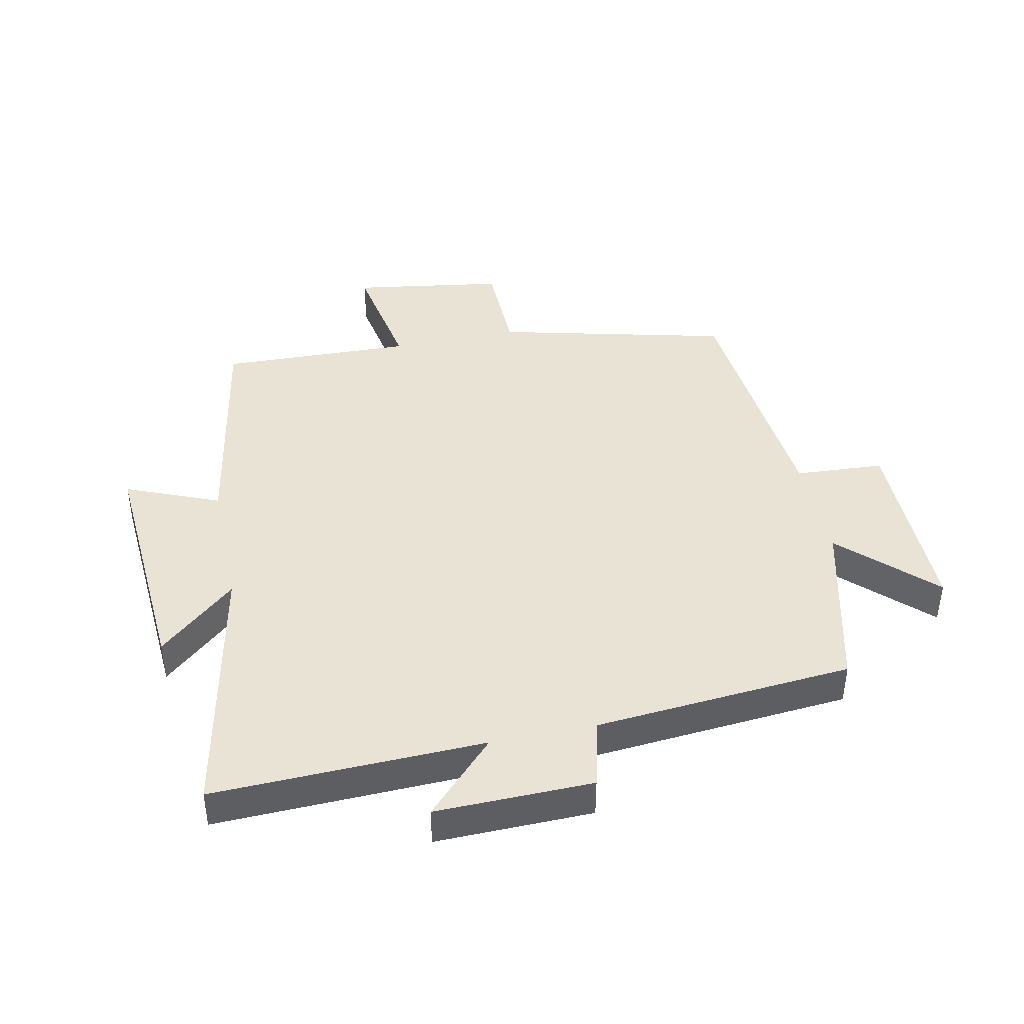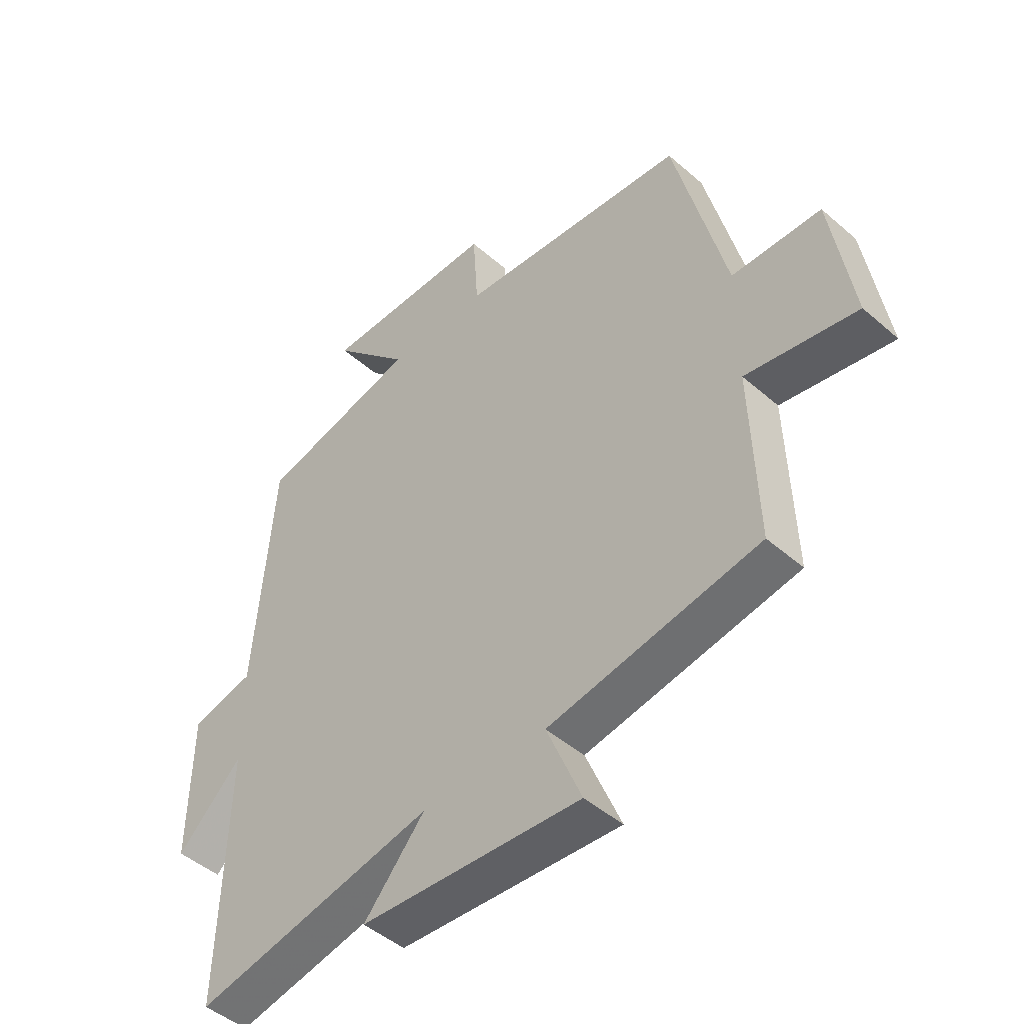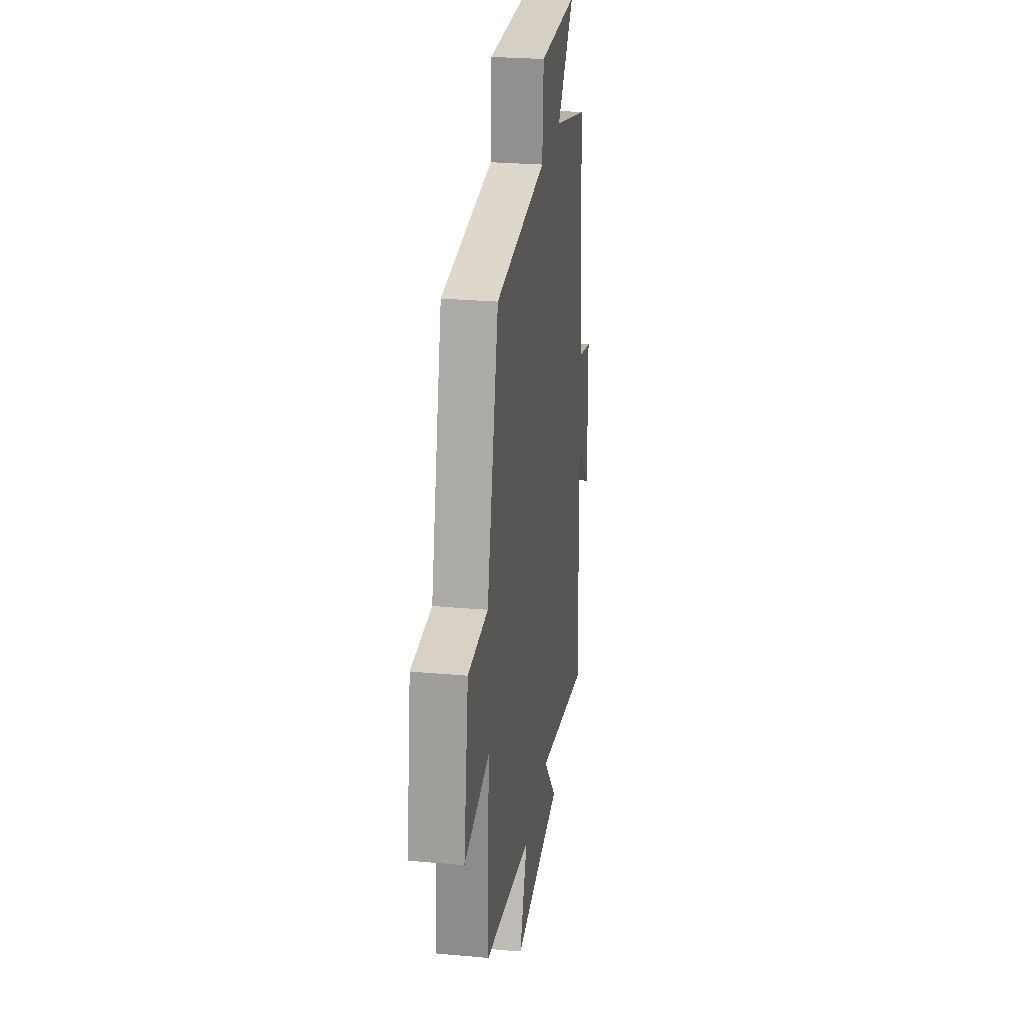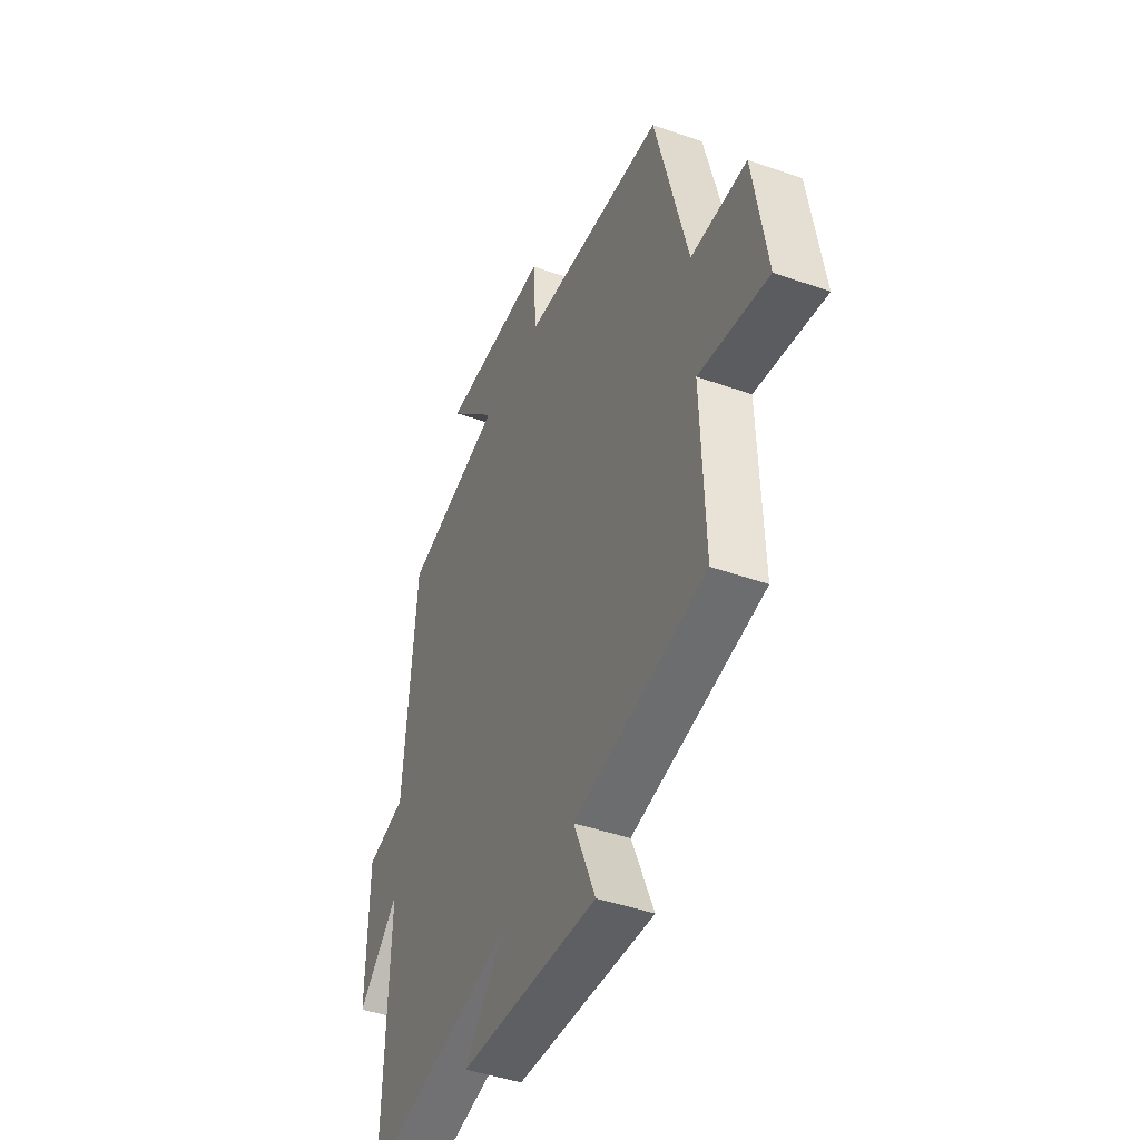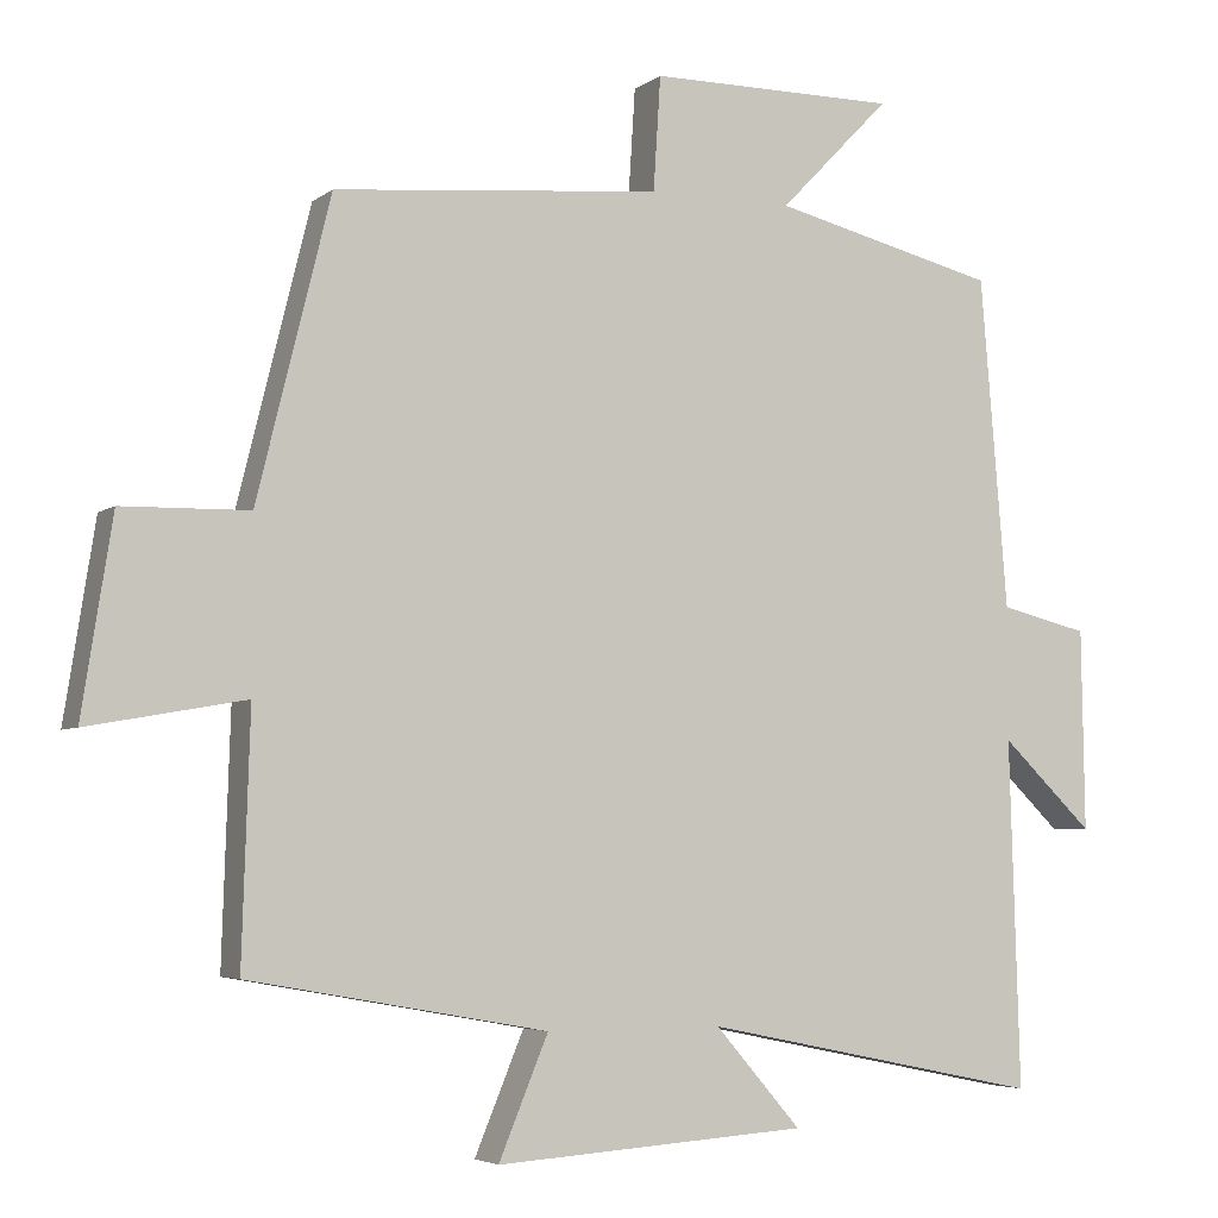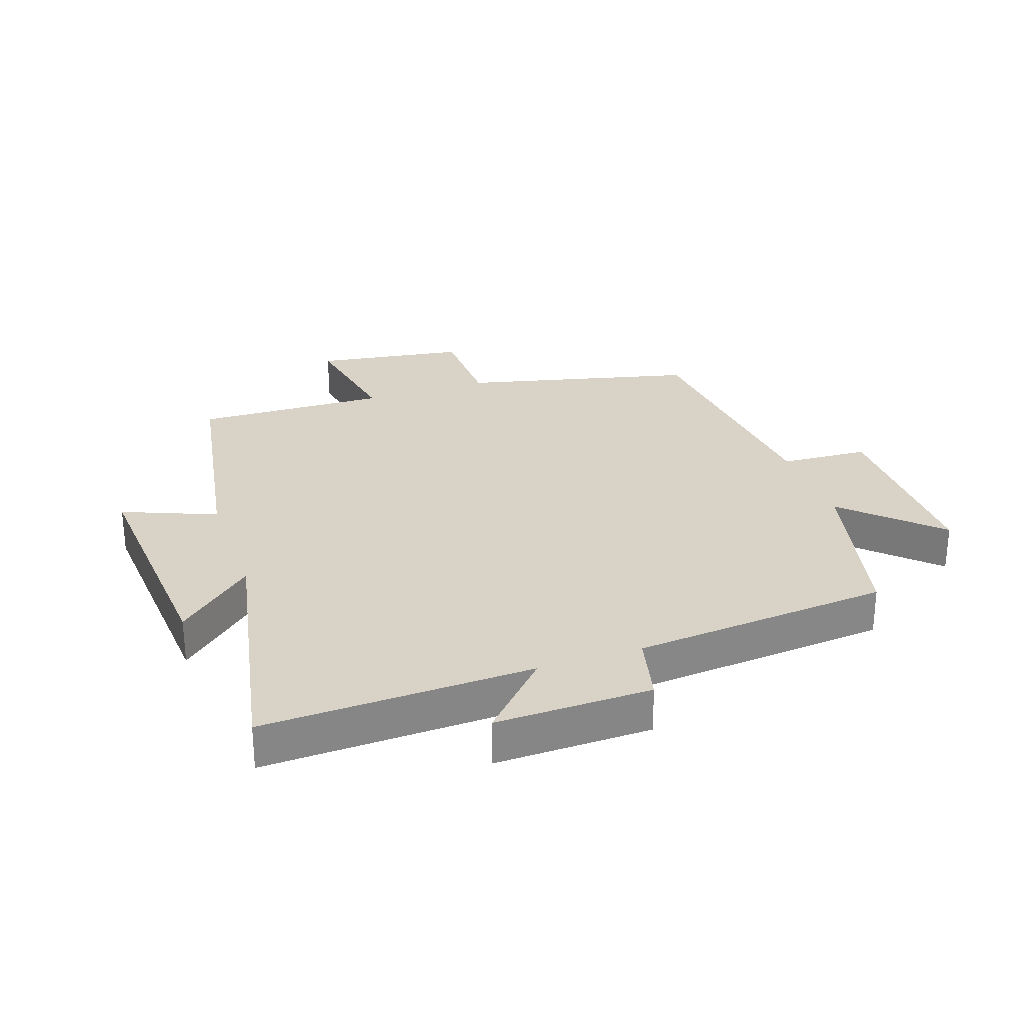
<metadata>
{"format":"obj","ext":"obj","renderer":"f3d","projection":"perspective","resolution":1024,"background":"white","views":[{"elev":42.2,"azim":-101.9,"up":"+Y"},{"elev":-46.9,"azim":45.4,"up":"+Z"},{"elev":26.4,"azim":98.1,"up":"+Z"},{"elev":-44.2,"azim":67.5,"up":"+Z"},{"elev":-4.6,"azim":154.4,"up":"+Z"},{"elev":28.0,"azim":-109.3,"up":"+Y"}]}
</metadata>
<code>
v -0.466 0.07 0.43
v -0.184 0.07 0.5
v -0.323 0.07 0.643
v -0.011 0.07 0.643
v -0.002 0.07 0.5
v 0.408 0.07 0.463
v 0.5 0.07 0.089
v 0.659 0.07 0.086
v 0.697 0.07 -0.158
v 0.5 0.07 -0.123
v 0.51 0.07 -0.433
v 0.136 0.07 -0.5
v 0.198 0.07 -0.65
v -0.194 0.07 -0.624
v -0.086 0.07 -0.5
v -0.513 0.07 -0.588
v -0.5 0.07 -0.153
v -0.615 0.07 -0.264
v -0.611 0.07 -0.012
v -0.5 0.07 0.015
v -0.466 0 0.43
v -0.184 0 0.5
v -0.323 0 0.643
v -0.011 0 0.643
v -0.002 0 0.5
v 0.408 0 0.463
v 0.5 0 0.089
v 0.659 0 0.086
v 0.697 0 -0.158
v 0.5 0 -0.123
v 0.51 0 -0.433
v 0.136 0 -0.5
v 0.198 0 -0.65
v -0.194 0 -0.624
v -0.086 0 -0.5
v -0.513 0 -0.588
v -0.5 0 -0.153
v -0.615 0 -0.264
v -0.611 0 -0.012
v -0.5 0 0.015
f 17 18 19 20
f 17 20 1 2
f 15 16 17 2
f 12 13 14 15
f 12 15 2
f 11 12 2
f 10 11 2
f 7 8 9 10
f 7 10 2
f 6 7 2
f 5 6 2
f 2 3 4 5
f 40 39 38 37
f 22 21 40 37
f 22 37 36 35
f 35 34 33 32
f 22 35 32
f 22 32 31
f 22 31 30
f 30 29 28 27
f 22 30 27
f 22 27 26
f 22 26 25
f 25 24 23 22
f 1 21 22 2
f 2 22 23 3
f 3 23 24 4
f 4 24 25 5
f 5 25 26 6
f 6 26 27 7
f 7 27 28 8
f 8 28 29 9
f 9 29 30 10
f 10 30 31 11
f 11 31 32 12
f 12 32 33 13
f 13 33 34 14
f 14 34 35 15
f 15 35 36 16
f 16 36 37 17
f 17 37 38 18
f 18 38 39 19
f 19 39 40 20
f 20 40 21 1

</code>
